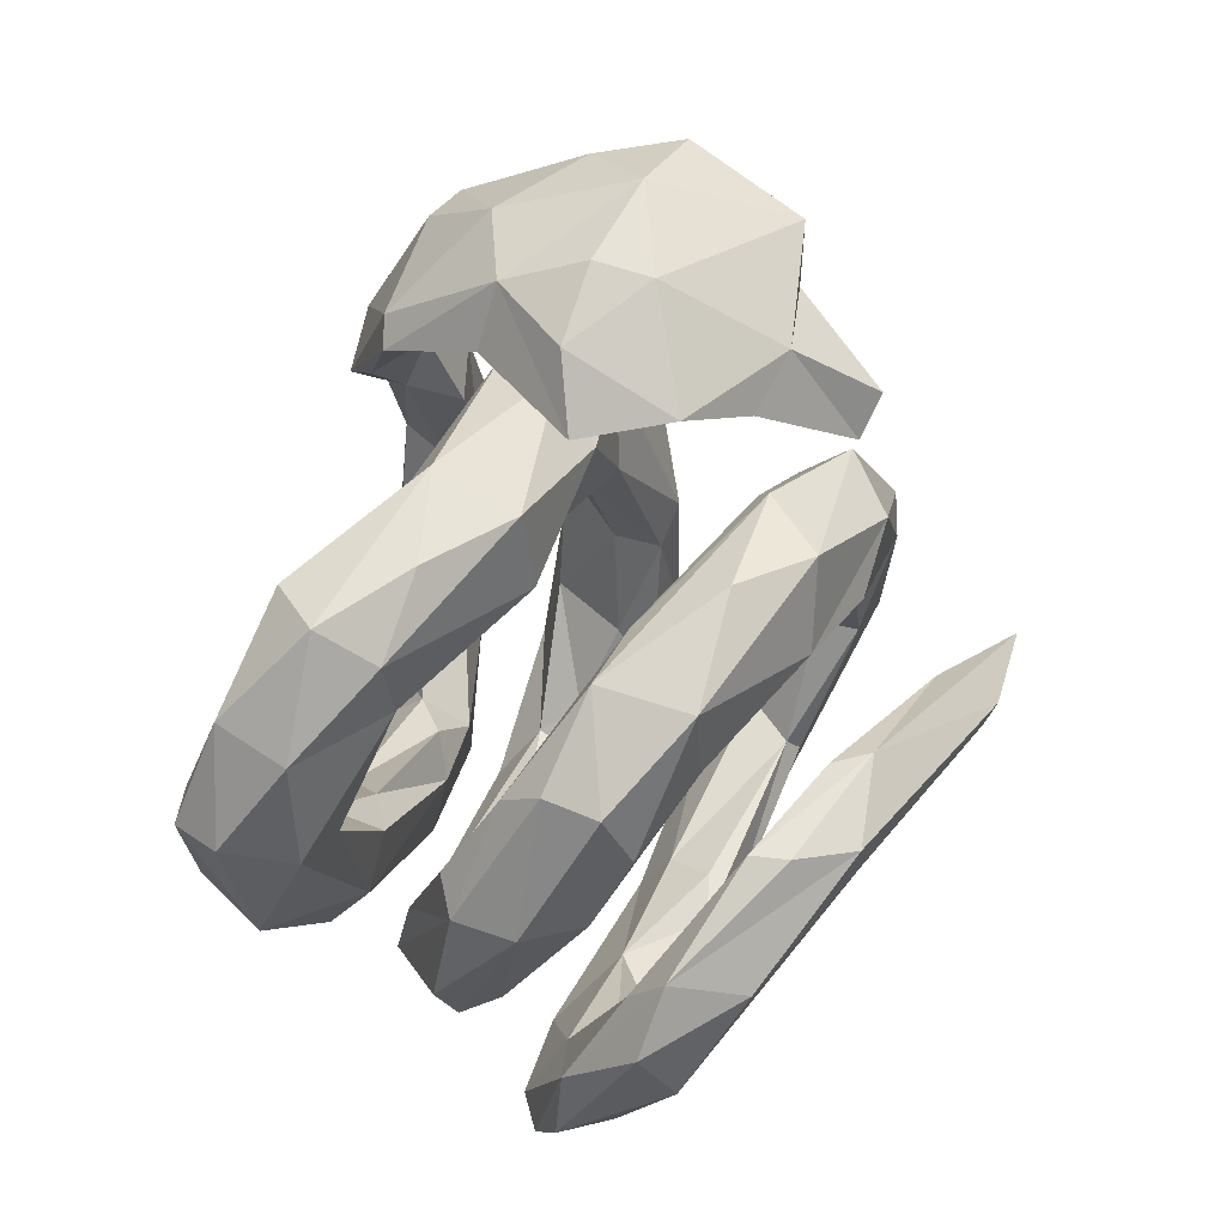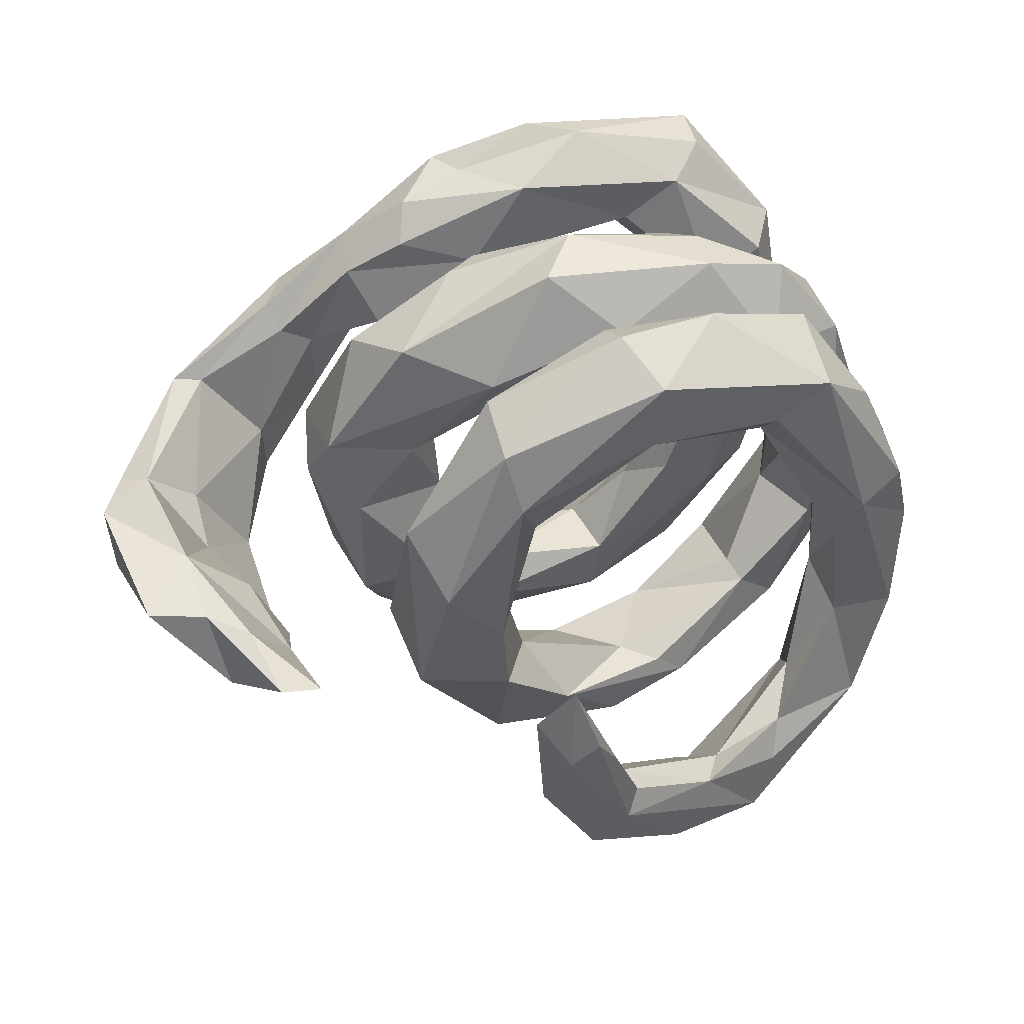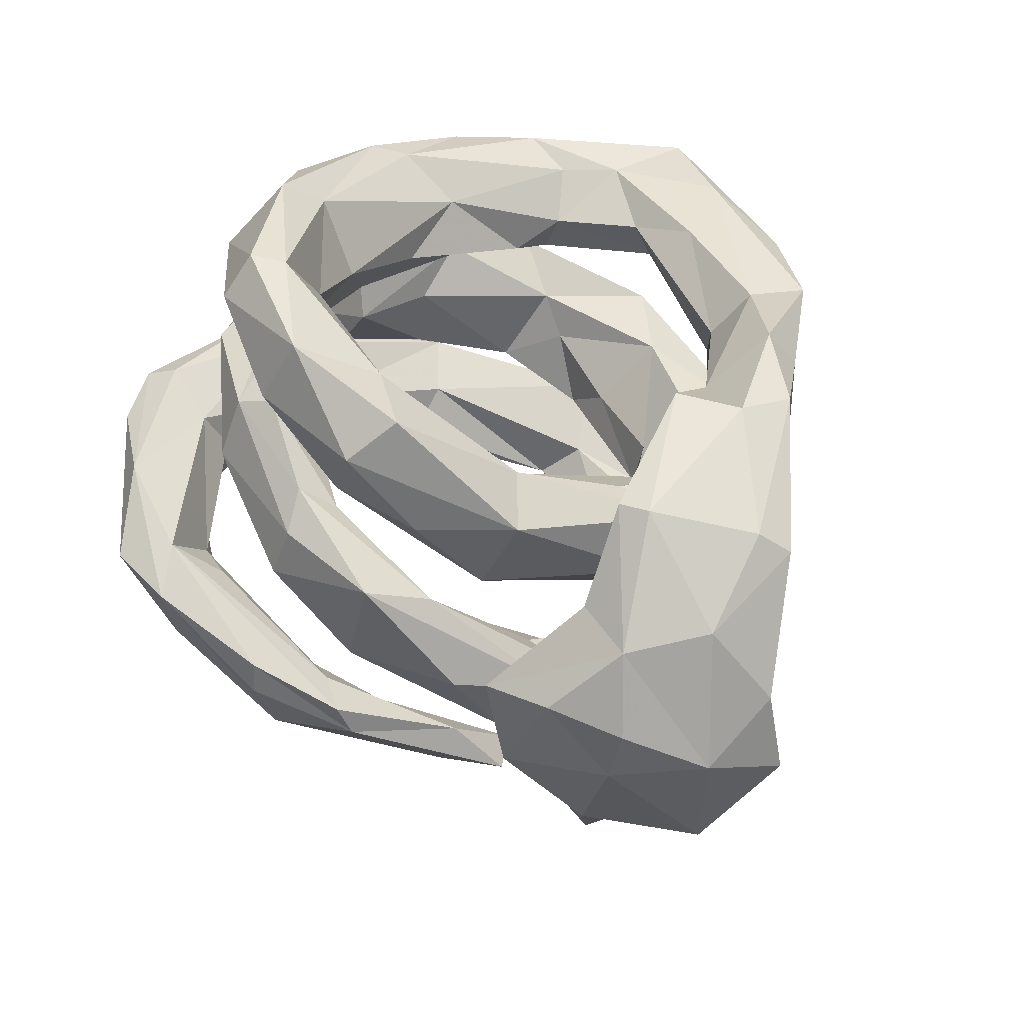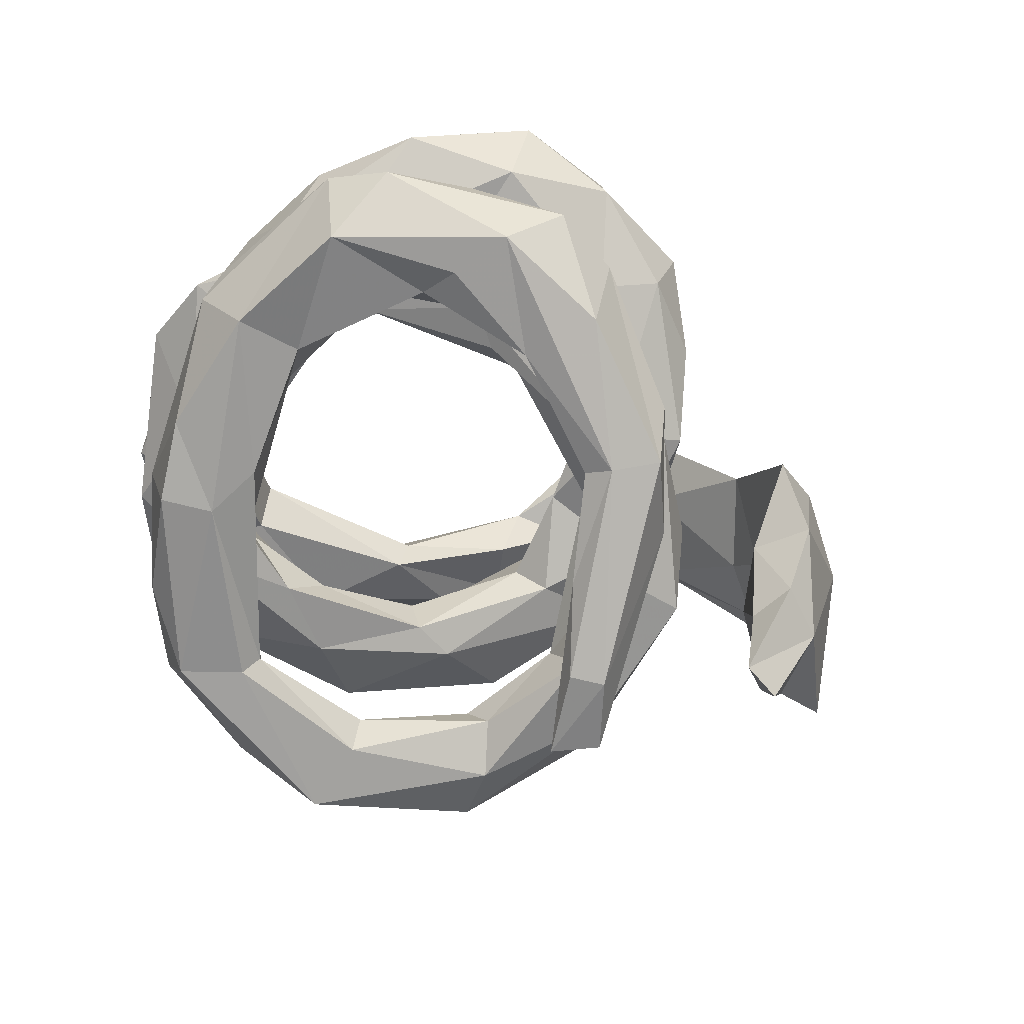
<metadata>
{"format":"obj","ext":"obj","renderer":"f3d","projection":"perspective","resolution":1024,"background":"white","views":[{"elev":-61.9,"azim":80.7,"up":"+Y"},{"elev":25.7,"azim":165.4,"up":"+Y"},{"elev":47.6,"azim":58.8,"up":"+Z"},{"elev":-48.0,"azim":-35.6,"up":"+Z"}]}
</metadata>
<code>
v 0.4559 0.3299 0.3807
v 0.4963 0.303 0.3094
v 0.3115 0.387 0.3898
v 0.4501 0.2311 0.404
v 0.1494 0.4667 0.3194
v 0.3385 0.4315 0.3209
v -0.08556 0.6312 0.2049
v 0.1709 0.5735 0.2971
v 0.6308 0.172 0.2849
v 0.6503 0.1324 0.3292
v 0.4728 0.253 0.2952
v -0.000725 0.6383 0.2537
v 0.2423 0.5118 0.2298
v 0.315 0.2534 0.3281
v 0.4117 0.2254 0.3053
v 0.3709 0.1467 0.4163
v -0.3196 0.6248 0.2732
v 0.1293 0.5593 0.2495
v 0.5447 -0.02001 0.3736
v 0.3506 0.3821 0.237
v 0.7303 -0.009785 0.2396
v -0.1545 0.5933 0.3028
v 0.2556 0.4409 0.1987
v 0.1334 0.3952 0.2458
v -0.06901 0.4811 0.3032
v 0.6821 0.1787 0.2869
v 0.7601 0.0503 0.1273
v 0.393 0.101 0.3831
v 0.2934 0.2784 0.2326
v 0.03025 0.5464 0.1509
v 0.5156 0.03998 0.3166
v -0.3152 0.5998 0.183
v -0.2617 0.5418 0.1353
v 0.117 0.4016 0.1834
v -0.1809 0.4328 0.2544
v -0.311 0.4703 0.2878
v 0.3418 0.285 0.1337
v -0.3735 0.3862 0.2805
v 0.4996 -0.05102 0.3668
v 0.3848 0.3281 0.02947
v 0.6675 -0.01174 0.1626
v 0.8114 0.06315 0.107
v 0.354 0.05288 0.2183
v 0.1639 0.3577 0.04555
v 0.1567 0.4677 0.0311
v 0.5638 -0.1563 0.2311
v 0.6755 -0.1503 0.2187
v -0.176 0.4656 0.174
v 0.4481 0.1303 0.1845
v 0.3057 -0.1318 0.3122
v 0.2106 0.458 -0.01337
v 0.8568 0.0649 -0.03319
v 0.2296 -0.3203 0.4671
v -0.4621 0.3713 0.3057
v 0.3144 0.1577 0.1479
v -0.3026 0.333 0.2248
v -0.4653 0.4505 0.1888
v 0.3895 -0.1817 0.2713
v -0.34 0.3278 0.1373
v -0.4278 0.3992 0.1254
v -0.1202 -0.338 0.5642
v 0.3161 0.3419 -0.08924
v -0.4473 0.08064 0.3966
v 0.101 -0.2803 0.4522
v 0.6584 -0.08984 0.09548
v 0.002747 0.5244 -0.05875
v 0.2134 -0.4102 0.4095
v 0.0379 -0.4082 0.5296
v -0.5277 0.1476 0.2409
v -0.1608 -0.3846 0.5721
v 0.2394 0.1576 0.02668
v -0.1533 -0.2628 0.4283
v -0.3189 -0.1627 0.4806
v -0.3591 0.1268 0.3226
v -0.493 0.03065 0.4073
v -0.3384 -0.2326 0.5352
v 0.4381 0.1299 0.005661
v -0.1605 -0.4422 0.5037
v -0.2422 -0.1535 0.3573
v -0.5209 0.2291 0.328
v 0.2171 -0.1273 0.2274
v 0.2981 -0.3313 0.2722
v 0.6419 -0.2762 0.1193
v 0.4625 0.0488 0.1003
v -0.3004 0.002157 0.2807
v -0.3084 0.2417 0.1907
v -0.2405 0.4998 -0.05723
v 0.3772 -0.01161 0.02792
v -0.382 0.2072 0.1646
v 0.2117 -0.005181 0.08386
v 0.3521 -0.2328 0.1333
v -0.08531 0.4205 0.01868
v 0.2846 0.1212 -0.02338
v 0.7225 0.002919 -0.1182
v 0.1637 0.2816 -0.1443
v 0.06524 0.4811 -0.1481
v 0.08404 0.2917 -0.04969
v 0.7449 -0.1921 0.09354
v 0.8058 -0.05924 -0.2101
v 0.8348 -0.07427 0.03148
v -0.4333 0.3423 0.07123
v 0.08835 0.2673 -0.1267
v 0.6063 -0.09193 -0.07331
v -0.2995 -0.1059 0.2605
v -0.4477 -0.1501 0.4559
v -0.06382 0.3773 -0.1834
v -0.4828 -0.1125 0.3253
v -0.1835 -0.3062 0.3305
v 0.05608 -0.2829 0.2954
v 0.1725 -0.1644 0.1501
v 0.009452 -0.4626 0.4165
v -0.2338 0.4802 -0.1491
v -0.47 0.1787 0.1758
v -0.4615 0.1839 0.1068
v 0.1674 -0.4112 0.3027
v 0.2164 -0.1907 0.09305
v 0.7411 -0.2149 0.00034
v -0.3255 0.3212 0.01476
v 0.07102 -0.3596 0.2723
v -0.1804 -0.414 0.3788
v -0.3608 -0.3392 0.429
v 0.6661 -0.2146 -0.2076
v 0.526 -0.3285 0.08909
v -0.1041 0.3154 -0.08598
v -0.396 -0.1427 0.2704
v -0.2628 0.3167 -0.04563
v -0.1859 0.3017 -0.1552
v 0.5528 -0.1738 -0.1867
v -0.4743 0.378 -0.00982
v 0.5333 -0.217 -0.04695
v -0.4805 -0.02017 0.1698
v -0.5275 0.1384 0.1501
v -0.5674 0.2002 0.06819
v -0.383 0.4534 -0.1168
v 0.2415 0.3734 -0.4133
v -0.3604 0.3112 -0.1721
v -0.434 0.09853 0.03416
v -0.5446 0.000431 0.1391
v 0.7054 -0.06836 -0.221
v 0.07019 0.394 -0.3741
v 0.5748 -0.2594 -0.169
v 0.2886 0.2026 -0.3176
v -0.1529 0.4878 -0.4045
v -0.3631 -0.2179 0.2058
v -0.5054 0.3137 -0.09167
v 0.5784 -0.3245 -0.06092
v -0.3431 0.2352 -0.1169
v -0.6272 0.08187 0.06223
v 0.03375 0.4706 -0.3908
v 0.3521 -0.04616 -0.2257
v -0.425 -0.04621 0.05269
v -0.4978 -0.1336 0.2121
v 0.15 0.1883 -0.3812
v 0.2051 -0.256 -0.05056
v 0.2522 -0.07202 -0.2358
v -0.005999 -0.3322 0.04682
v -0.2085 0.3335 -0.3382
v 0.635 -0.08764 -0.2663
v -0.1984 -0.3563 0.1718
v -0.03575 -0.3918 0.103
v -0.5174 0.1123 -0.08996
v -0.3116 0.4149 -0.277
v 0.3787 -0.08779 -0.2368
v 0.5256 -0.1759 -0.3382
v -0.6238 -0.06083 0.06092
v 0.02435 0.4827 -0.4552
v 0.2324 0.304 -0.4966
v -0.02834 0.4136 -0.5327
v 0.007107 -0.4413 0.04821
v 0.3757 0.1303 -0.3818
v -0.01912 0.2881 -0.4131
v -0.5106 0.1695 -0.1924
v -0.4359 0.08508 -0.08118
v 0.5988 -0.1605 -0.3597
v -0.4281 -0.3493 0.1515
v 0.168 -0.3711 -0.00056
v -0.2474 0.2679 -0.4031
v -0.3423 0.4424 -0.3339
v -0.3541 -0.2098 0.02567
v 0.2014 0.202 -0.4967
v -0.4922 -0.08868 -0.04028
v 0.3076 -0.2688 -0.1851
v -0.02701 0.2956 -0.4858
v -0.1848 -0.2856 0.07864
v 0.1167 -0.2252 -0.1743
v 0.1594 -0.4058 -0.158
v -0.4212 0.1176 -0.2285
v -0.4669 0.285 -0.3394
v -0.4526 -0.2964 0.04099
v 0.00149 -0.4748 -0.04248
v -0.2522 -0.4013 0.1469
v 0.2075 0.007493 -0.3368
v 0.1621 0.1393 -0.4306
v -0.1087 -0.3234 -0.06753
v -0.3725 -0.2395 -0.01086
v -0.4908 -0.3014 0.1055
v 0.3411 -0.1984 -0.3124
v -0.558 0.1569 -0.2089
v 0.3181 0.01965 -0.4411
v 0.2162 -0.06803 -0.4168
v -0.2679 0.2903 -0.4314
v -0.241 -0.4519 0.0458
v -0.2365 -0.3907 -0.06197
v -0.5599 -0.1922 -0.05324
v 0.1839 -0.213 -0.3321
v -0.08612 -0.4321 -0.1055
v -0.1772 -0.3486 -0.08949
v 0.03151 -0.3461 -0.1876
v -0.3996 0.05362 -0.2876
v -0.3593 0.3507 -0.4326
v -0.5524 0.1101 -0.3186
v -0.4444 -0.01731 -0.2923
v -0.4759 0.06344 -0.3418
v -0.5448 -0.4093 -0.01019
v -0.5983 -0.00415 -0.2529
v -0.6379 -0.1889 -0.06015
v -0.4547 -0.1338 -0.1504
v -0.6513 -0.1568 -0.1075
v -0.5867 -0.4495 -0.03437
v -0.6054 -0.2165 -0.1971
v -0.427 -0.3647 -0.137
v -0.4421 -0.4008 -0.06148
v -0.2177 -0.5854 -0.1155
v -0.4922 -0.2228 -0.1976
v 0.1661 -0.191 -0.5299
v 0.05482 -0.411 -0.3423
v 0.1248 -0.4268 -0.3566
v -0.38 -0.5802 -0.04517
v 0.2187 -0.1137 -0.6529
v 0.1421 -0.4073 -0.421
v -0.5207 -0.5307 -0.05743
v -0.559 -0.4274 -0.1559
v -0.1782 -0.505 -0.203
v 0.02504 -0.5459 -0.2501
v -0.1457 -0.6478 -0.1585
v -0.263 -0.6769 -0.1369
v 0.1504 -0.2189 -0.6263
v -0.01081 -0.4049 -0.3746
v -0.3883 -0.4506 -0.202
v 0.03379 -0.556 -0.3114
v 0.154 -0.06165 -0.6585
v -0.03985 -0.4283 -0.4076
v 0.09745 -0.1943 -0.6188
v 0.03404 -0.2908 -0.5123
v -0.2584 -0.5022 -0.2203
v -0.2169 -0.505 -0.3019
v -0.3759 -0.5254 -0.2205
v 0.04475 -0.5235 -0.4131
v -0.1604 -0.6237 -0.288
v -0.3446 -0.6292 -0.2112
v -0.01739 -0.4716 -0.4273
v -0.2111 0.4793 0.02768
f 205 200 199
f 180 199 200
f 197 205 199
f 192 200 205
f 205 197 186
f 182 186 197
f 208 205 186
f 190 176 169
f 160 169 176
f 202 190 169
f 186 176 190
f 202 175 196
f 152 196 175
f 189 202 196
f 191 175 202
f 165 189 196
f 203 202 189
f 202 169 191
f 160 191 169
f 206 190 202
f 152 175 191
f 213 210 201
f 168 201 210
f 177 213 201
f 211 210 213
f 183 177 201
f 212 213 177
f 210 211 188
f 198 188 211
f 178 210 188
f 215 211 213
f 177 187 209
f 217 209 187
f 212 177 209
f 157 187 177
f 217 212 209
f 220 213 212
f 218 198 215
f 211 215 198
f 220 218 215
f 216 198 218
f 172 217 187
f 224 212 217
f 172 198 216
f 219 216 218
f 216 204 172
f 217 172 204
f 214 204 216
f 205 208 185
f 194 185 208
f 192 205 185
f 222 217 204
f 156 185 194
f 207 194 208
f 222 204 214
f 219 214 216
f 203 195 207
f 194 207 195
f 208 203 207
f 189 195 203
f 206 203 208
f 202 203 206
f 186 206 208
f 190 206 186
f 220 215 213
f 14 28 16
f 39 16 28
f 4 14 16
f 15 28 14
f 3 14 4
f 19 4 16
f 27 9 26
f 2 26 9
f 42 27 26
f 41 9 27
f 9 11 2
f 6 2 11
f 31 11 9
f 1 26 2
f 15 11 31
f 28 15 31
f 20 11 15
f 1 2 6
f 20 6 11
f 29 20 15
f 13 6 20
f 24 14 5
f 3 5 14
f 25 24 5
f 29 14 24
f 23 13 20
f 8 6 13
f 22 25 5
f 35 24 25
f 8 22 5
f 36 25 22
f 34 23 20
f 30 13 23
f 13 18 8
f 12 8 18
f 30 18 13
f 7 18 30
f 32 17 7
f 12 7 17
f 33 32 7
f 57 17 32
f 22 12 17
f 18 7 12
f 8 12 22
f 36 22 17
f 26 1 10
f 4 10 1
f 21 26 10
f 3 4 1
f 19 10 4
f 6 3 1
f 8 3 6
f 8 5 3
f 230 234 240
f 235 240 234
f 248 230 240
f 227 234 230
f 223 234 227
f 225 227 230
f 226 223 227
f 225 226 227
f 233 223 226
f 238 245 233
f 223 233 245
f 226 238 233
f 246 245 238
f 244 238 226
f 239 224 221
f 217 221 224
f 245 239 221
f 232 224 239
f 232 220 224
f 212 224 220
f 219 220 232
f 244 226 225
f 229 225 230
f 241 244 225
f 242 238 244
f 237 229 230
f 241 225 229
f 243 244 241
f 237 241 229
f 243 241 237
f 228 222 214
f 219 228 214
f 231 228 219
f 220 219 218
f 221 217 222
f 245 221 222
f 67 53 68
f 64 68 53
f 111 67 68
f 58 53 67
f 232 231 219
f 236 228 231
f 223 222 228
f 251 243 237
f 247 232 239
f 242 246 238
f 239 245 246
f 235 234 223
f 246 247 239
f 250 232 247
f 223 245 222
f 250 236 231
f 232 250 231
f 249 236 250
f 248 240 235
f 235 228 236
f 235 223 228
f 249 235 236
f 251 244 243
f 242 244 251
f 248 237 230
f 251 237 248
f 246 242 251
f 249 251 248
f 250 246 251
f 247 246 250
f 249 250 251
f 248 235 249
f 50 53 58
f 82 58 67
f 50 64 53
f 81 64 50
f 46 123 47
f 83 47 123
f 39 46 47
f 65 123 46
f 58 49 50
f 43 50 49
f 84 49 58
f 98 100 47
f 21 47 100
f 83 98 47
f 117 100 98
f 65 46 41
f 31 41 46
f 27 65 41
f 77 49 84
f 91 84 58
f 81 43 55
f 37 55 43
f 90 81 55
f 50 43 81
f 75 63 80
f 54 80 63
f 107 75 80
f 73 63 75
f 74 56 38
f 36 38 56
f 63 74 38
f 86 56 74
f 54 63 38
f 73 74 63
f 36 54 38
f 57 80 54
f 94 65 27
f 52 94 27
f 103 65 94
f 42 52 27
f 99 94 52
f 85 86 74
f 59 56 86
f 89 59 86
f 48 56 59
f 57 69 80
f 107 80 69
f 60 69 57
f 17 57 54
f 71 55 44
f 37 44 55
f 97 71 44
f 90 55 71
f 45 44 37
f 33 48 59
f 35 56 48
f 60 33 59
f 30 48 33
f 60 57 33
f 32 33 57
f 62 51 40
f 45 40 51
f 77 62 40
f 66 51 62
f 45 51 66
f 252 45 66
f 92 45 252
f 118 92 252
f 44 45 92
f 97 44 92
f 96 66 62
f 95 96 62
f 112 66 96
f 87 252 66
f 112 87 66
f 134 252 87
f 19 39 47
f 31 46 39
f 16 39 19
f 21 19 47
f 28 31 39
f 42 21 100
f 9 41 31
f 37 43 49
f 26 21 42
f 52 42 100
f 40 37 49
f 99 52 100
f 56 35 36
f 25 36 35
f 17 54 36
f 77 40 49
f 40 45 37
f 34 35 48
f 137 118 114
f 101 114 118
f 151 137 114
f 147 118 137
f 119 108 109
f 72 109 108
f 110 119 109
f 120 108 119
f 120 119 111
f 115 111 119
f 78 120 111
f 122 139 99
f 94 99 139
f 117 122 99
f 174 139 122
f 128 94 158
f 139 158 94
f 164 128 158
f 103 94 128
f 100 117 99
f 146 122 117
f 138 132 133
f 101 133 132
f 148 138 133
f 131 132 138
f 114 132 131
f 151 114 131
f 101 132 114
f 130 103 128
f 141 130 128
f 65 103 130
f 152 131 138
f 144 131 152
f 165 152 138
f 144 151 131
f 83 146 117
f 141 122 146
f 125 69 113
f 60 113 69
f 89 125 113
f 107 69 125
f 121 107 125
f 123 146 83
f 130 146 123
f 98 83 117
f 125 104 108
f 79 108 104
f 120 125 108
f 89 104 125
f 125 120 121
f 78 121 120
f 105 107 121
f 70 121 78
f 143 162 149
f 157 149 162
f 166 143 149
f 178 162 143
f 135 166 149
f 168 143 166
f 140 135 149
f 167 166 135
f 210 178 143
f 172 162 178
f 187 157 162
f 140 149 157
f 171 140 157
f 153 140 171
f 177 171 157
f 142 140 153
f 193 153 171
f 142 135 140
f 126 127 124
f 102 124 127
f 92 126 124
f 147 127 126
f 145 129 134
f 252 134 129
f 136 145 134
f 133 129 145
f 136 112 106
f 96 106 112
f 127 136 106
f 134 112 136
f 87 112 134
f 68 78 111
f 68 70 78
f 76 121 70
f 115 82 67
f 111 115 67
f 91 82 115
f 116 115 119
f 162 172 187
f 121 76 105
f 75 105 76
f 64 109 72
f 79 72 108
f 81 109 64
f 61 64 72
f 73 72 79
f 75 107 105
f 85 79 104
f 122 141 164
f 128 164 141
f 174 122 164
f 173 137 151
f 181 173 151
f 147 137 173
f 165 161 181
f 173 181 161
f 189 165 181
f 148 161 165
f 145 161 148
f 138 148 165
f 174 164 158
f 139 174 158
f 197 163 182
f 176 182 163
f 170 163 197
f 161 136 173
f 147 173 136
f 145 136 161
f 133 145 148
f 150 163 170
f 199 170 197
f 193 192 153
f 142 153 192
f 200 192 193
f 188 198 178
f 172 178 198
f 167 170 199
f 180 167 199
f 135 170 167
f 183 193 171
f 168 210 143
f 168 167 180
f 183 168 180
f 166 167 168
f 156 184 159
f 144 159 184
f 160 156 159
f 194 184 156
f 191 159 144
f 152 191 144
f 160 159 191
f 179 144 184
f 155 142 192
f 185 155 192
f 150 142 155
f 196 152 165
f 65 130 123
f 141 146 130
f 163 154 176
f 160 176 154
f 150 154 163
f 154 156 160
f 183 171 177
f 180 193 183
f 179 181 151
f 185 154 155
f 150 155 154
f 156 154 185
f 186 182 176
f 179 151 144
f 195 179 184
f 195 184 194
f 201 168 183
f 200 193 180
f 101 129 133
f 142 150 170
f 127 147 136
f 126 118 147
f 135 142 170
f 102 127 106
f 92 118 126
f 10 19 21
f 14 29 15
f 34 20 29
f 24 34 29
f 35 34 24
f 30 23 34
f 30 34 48
f 7 30 33
f 102 71 97
f 124 102 97
f 93 71 102
f 95 93 102
f 90 71 93
f 89 86 85
f 104 89 85
f 101 252 129
f 106 95 102
f 96 95 106
f 92 124 97
f 252 101 118
f 95 77 93
f 88 93 77
f 62 77 95
f 90 93 88
f 116 90 88
f 91 116 88
f 110 90 116
f 60 89 113
f 110 81 90
f 109 81 110
f 119 110 116
f 84 91 88
f 115 116 91
f 74 79 85
f 58 82 91
f 181 179 195
f 181 195 189
f 61 70 68
f 70 61 76
f 73 76 61
f 68 64 61
f 73 61 72
f 75 76 73
f 73 79 74
f 77 84 88
f 89 60 59

</code>
